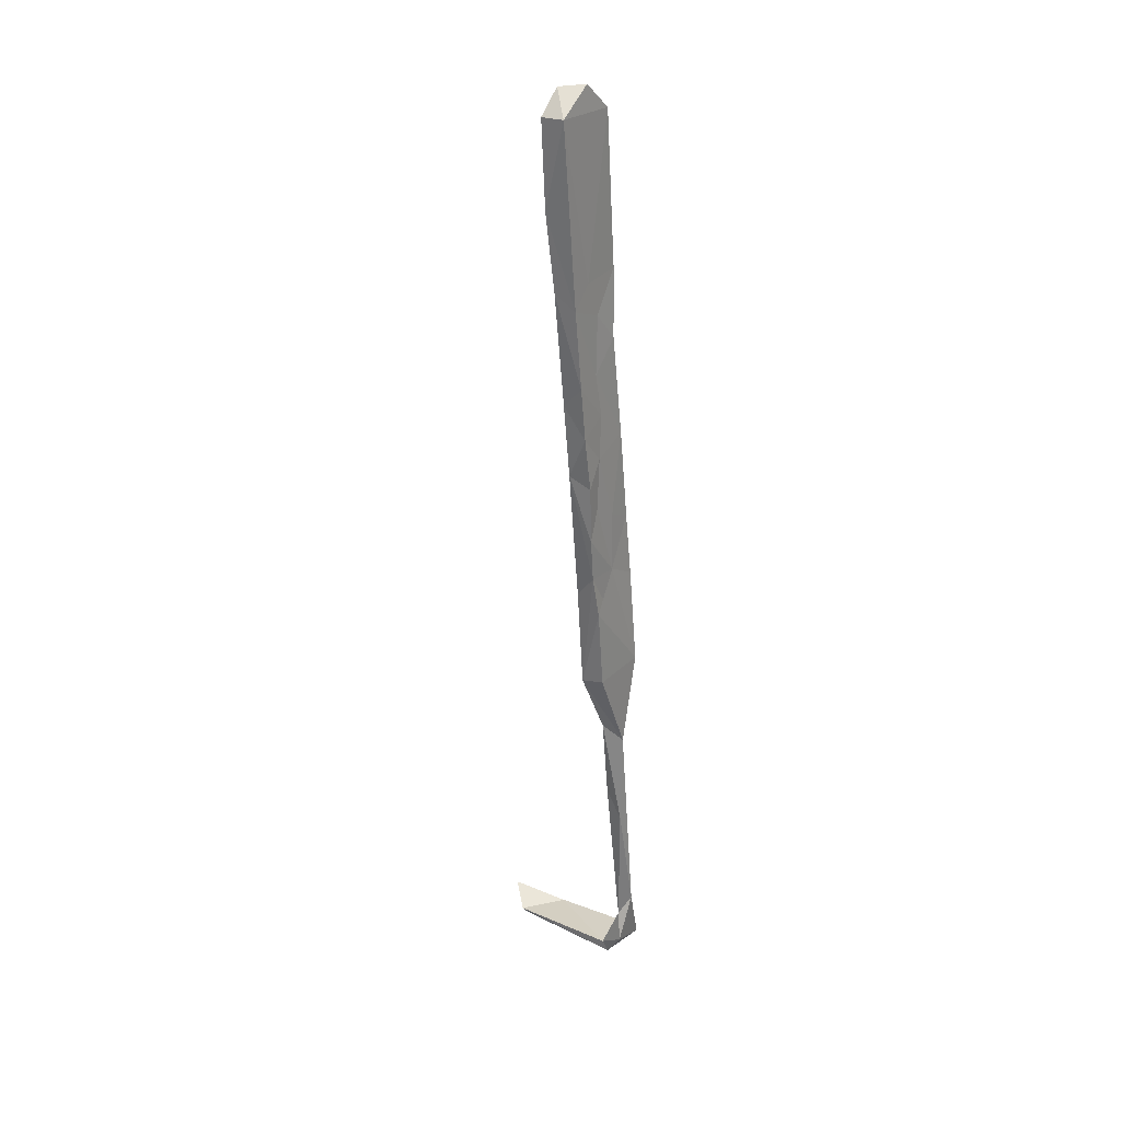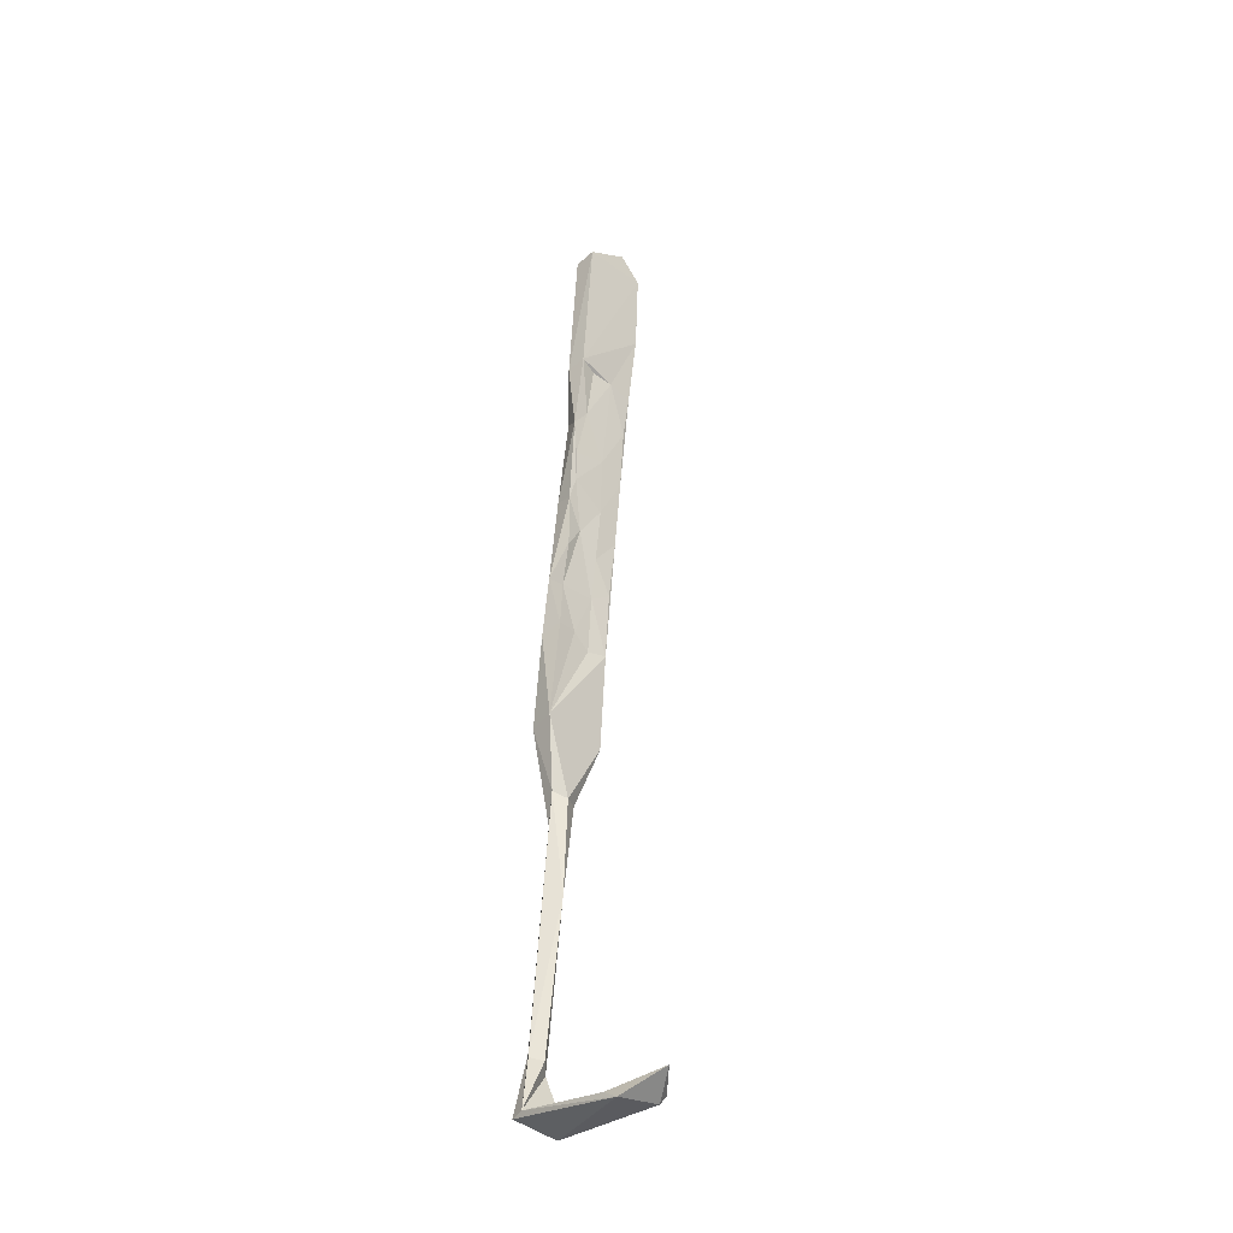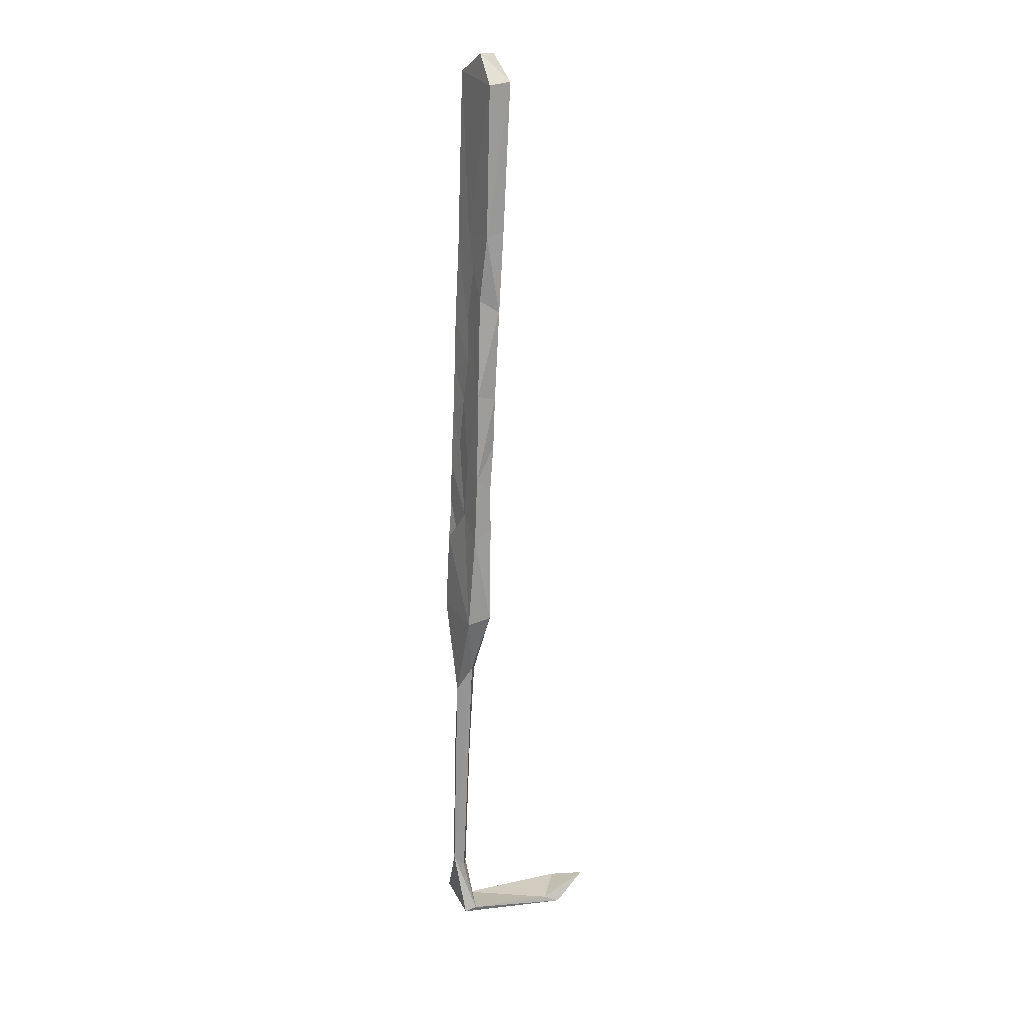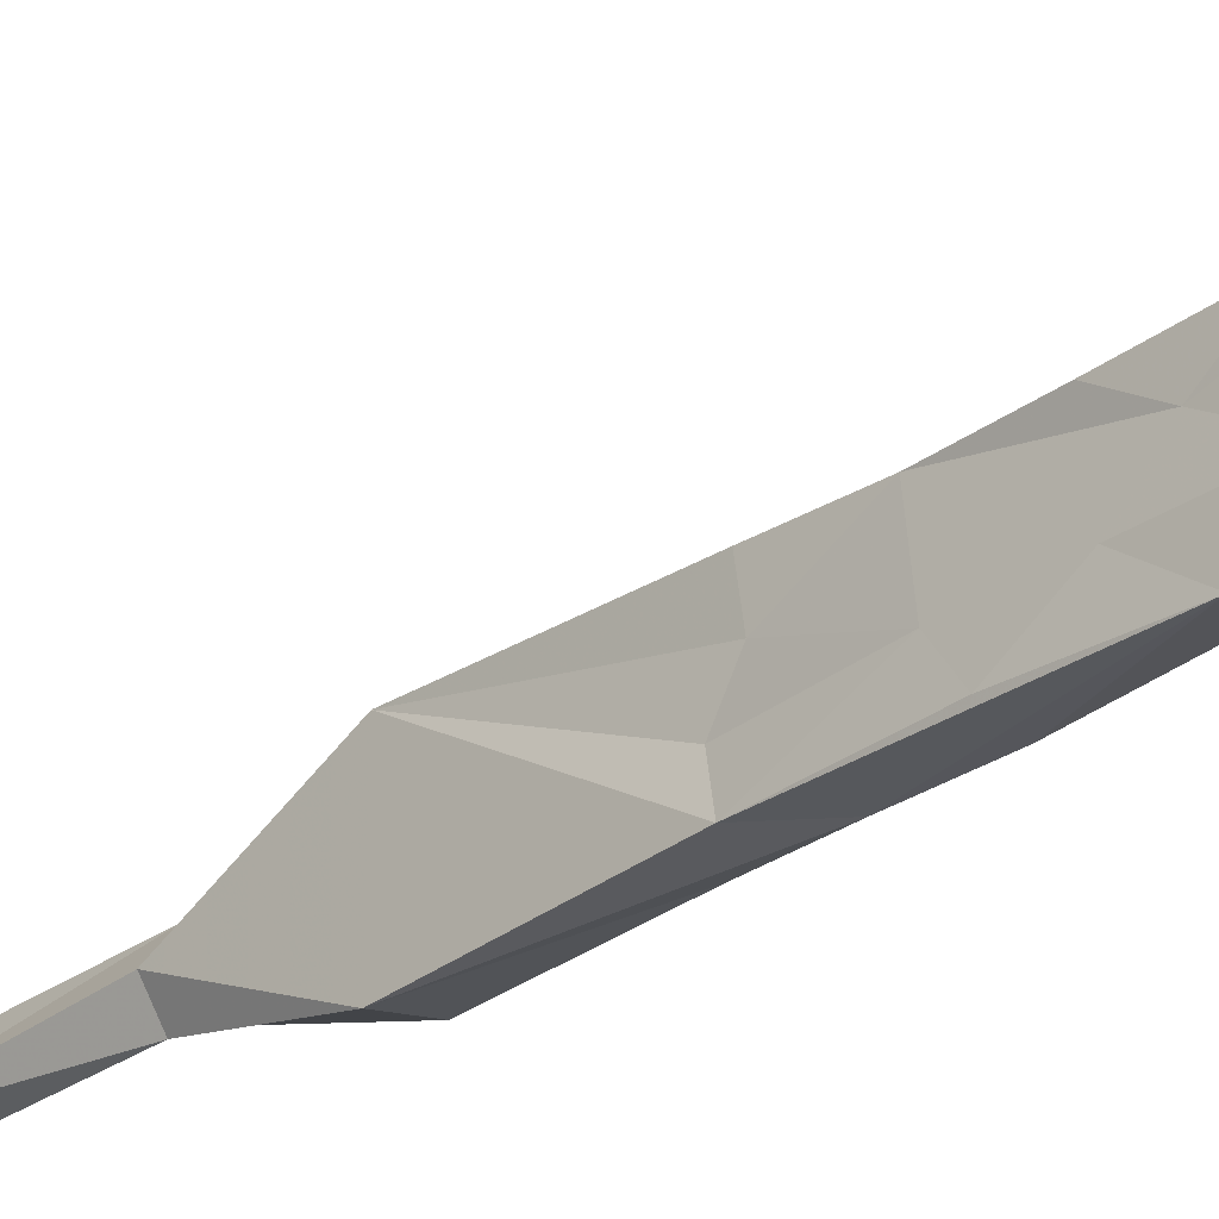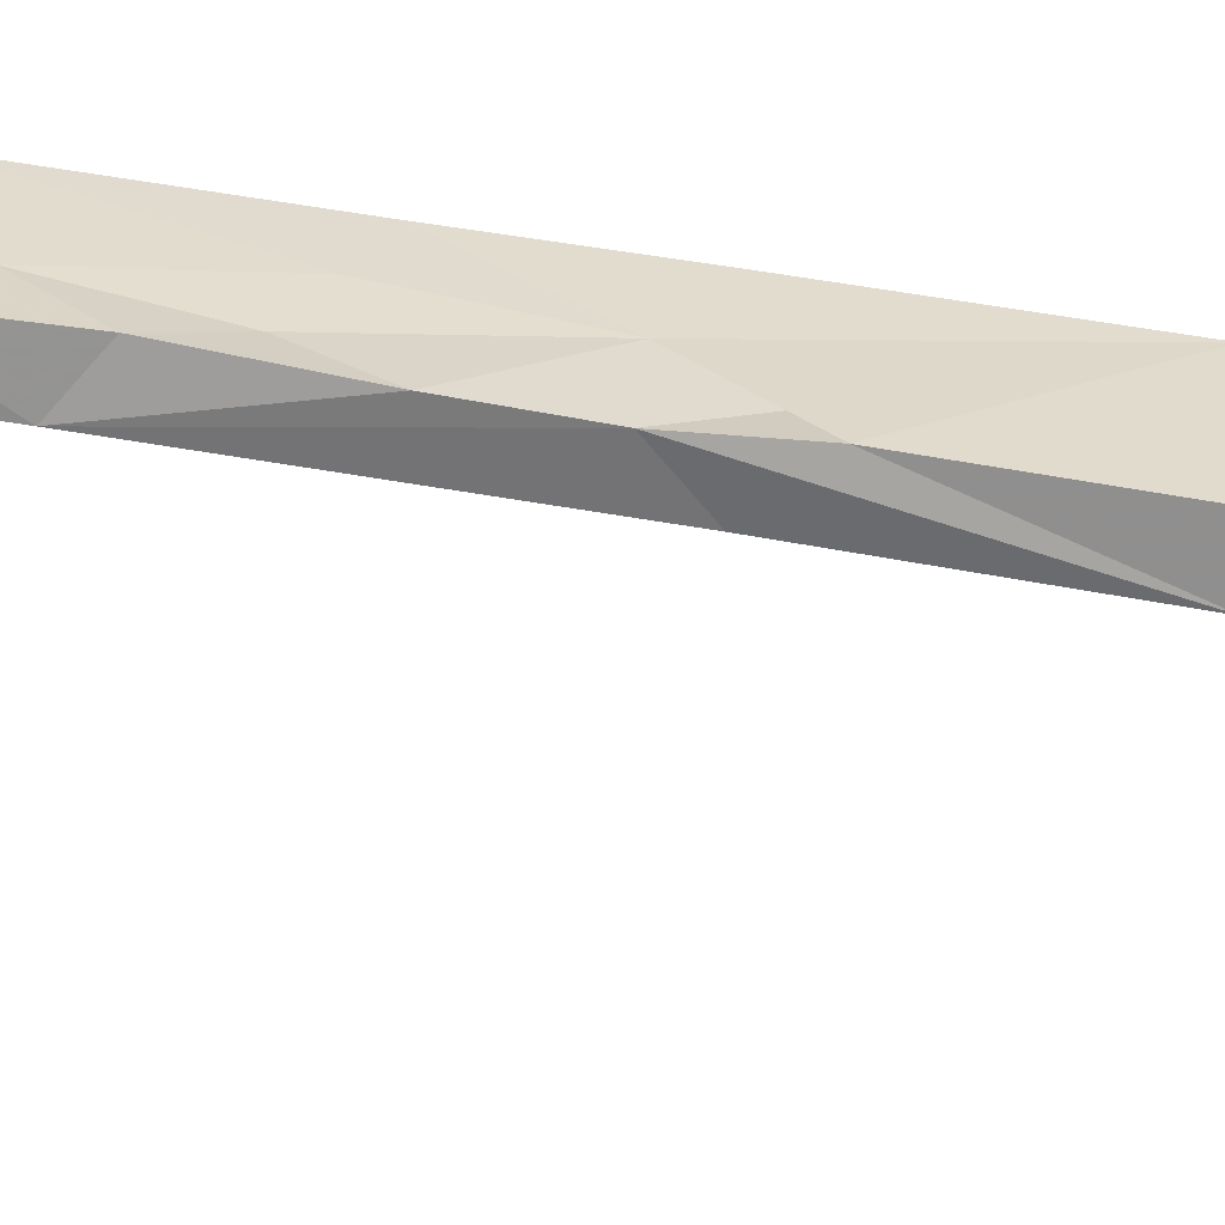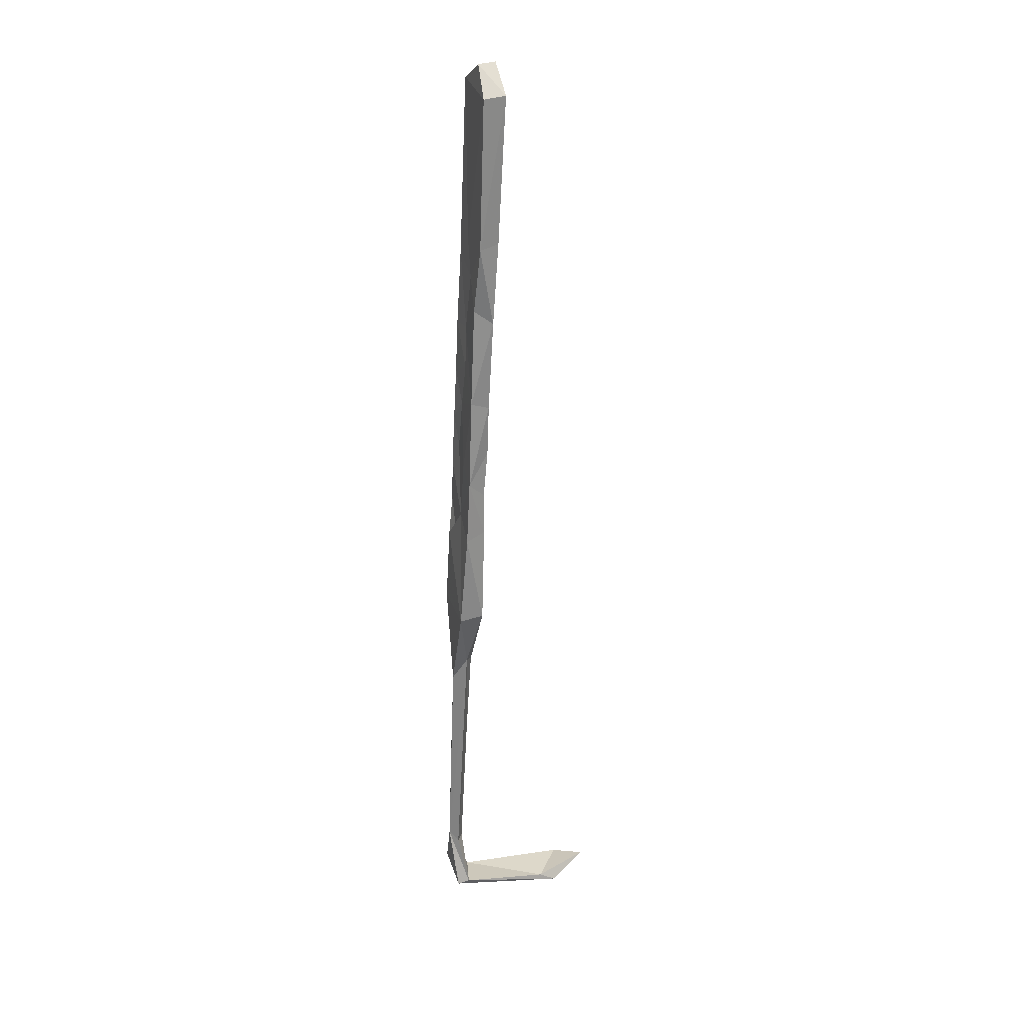
<metadata>
{"format":"obj","ext":"obj","renderer":"f3d","projection":"perspective","resolution":1024,"background":"white","views":[{"elev":31.0,"azim":-139.6,"up":"+Y"},{"elev":-36.7,"azim":48.7,"up":"+Y"},{"elev":22.2,"azim":-21.7,"up":"+Y"},{"elev":-33.3,"azim":131.5,"up":"+Z"},{"elev":-51.6,"azim":-105.6,"up":"+Z"},{"elev":28.5,"azim":-12.6,"up":"+Y"}]}
</metadata>
<code>
v -12.14 -3.421 -433.4
v -11.35 1.095 -431
v -11.73 5.714 -433.2
v -11.37 -1.325 -427.2
v -11.11 -3.262 -423.3
v -10.43 11.82 -424.2
v -7.445 10.99 -424
v -10.91 9.543 -430.1
v -7.68 2.219 -424.2
v -8.461 -5.651 -423.9
v -8.362 7.453 -434.3
v -7.599 19.54 -434.8
v -11.15 14.41 -433.9
v -10.41 16.7 -429.1
v -8.116 6.153 -426.8
v -8.338 2.483 -430.3
v -8.683 -3.061 -433.4
v -7.782 11.87 -430.7
v -10.69 23.01 -434.3
v -6.892 30.06 -434.8
v -7.136 21.77 -430.5
v -7.216 15.22 -425.1
v -6.682 30.88 -431.1
v -6.688 38.04 -435.8
v -6.961 20.54 -424.9
v -6.59 29.68 -426.7
v -6.565 26.28 -424.1
v -10.02 23.74 -430
v -9.86 35.63 -434.8
v -9.556 28.27 -425.3
v -11.87 -11.07 -427.7
v -8.806 -5.245 -429.9
v -12.36 -10.45 -433.1
v -11.76 -14.07 -422.7
v -9.292 -14.27 -433.2
v -9.489 -14.9 -429.9
v -9.113 -12.77 -426.9
v -13.12 -17.17 -432.5
v -8.534 -12.83 -423.5
v -12.31 -15.53 -430.4
v -10.36 -30.75 -433.1
v -9.218 -29.5 -422.4
v -8.598 39.19 -424.4
v -9.331 33.08 -429
v -5.468 39.93 -424.8
v -6.29 38.82 -431.6
v -7.682 63.85 -425.1
v -9.261 38.86 -431.2
v -6.268 39.03 -427.7
v -4.032 64.19 -425.3
v -8.46 64.76 -435.9
v -4.593 64.47 -436.2
v -5.485 50.65 -436.4
v -13.14 -30.32 -422.6
v -7.565 68.29 -429.7
v -4.215 67.87 -432.3
v -13.89 -30.1 -432.3
v -10.5 -41.45 -427.3
v -14.02 -44.84 -426.7
v -11.65 -40.43 -425.2
v -11.87 -41.23 -429.5
v -11.42 -56.76 -427.4
v -14.45 -60.84 -427.6
v -15.56 -79.8 -425.2
v -14.08 -81.2 -424.1
v -13.04 -81.55 -426.1
v -14.3 -82.97 -427.3
v -11.58 -90.62 -428.3
v -12.52 -89.86 -422
v -14.54 -90.38 -422.1
v 2.244 -91.95 -423.1
v 4.931 -93.46 -423
v -12.65 -92.24 -428.2
v -15.58 -87.77 -428.4
v 6.588 -91.94 -429.8
v 6.378 -93.32 -428.8
v 11.15 -90.41 -426.1
f 62 65 66
f 62 67 63
f 62 66 67
f 51 52 53
f 60 64 65
f 19 29 24
f 59 63 64
f 17 32 35
f 60 65 62
f 21 26 25
f 41 61 59
f 54 59 60
f 47 50 55
f 41 58 61
f 58 62 61
f 54 57 59
f 41 42 58
f 34 54 42
f 38 41 57
f 27 43 30
f 31 38 54
f 63 67 64
f 31 54 34
f 22 25 27
f 12 13 19
f 20 23 21
f 72 73 76
f 5 10 9
f 5 9 7
f 24 53 46
f 2 8 3
f 30 43 44
f 26 49 45
f 2 4 8
f 51 56 52
f 45 53 52
f 5 31 34
f 15 16 18
f 7 22 27
f 37 39 42
f 73 75 76
f 11 13 12
f 67 68 74
f 50 56 55
f 11 35 33
f 5 7 6
f 43 48 44
f 36 37 42
f 6 27 30
f 43 50 47
f 58 60 62
f 42 60 58
f 13 14 19
f 6 28 14
f 1 31 2
f 50 52 56
f 2 31 4
f 4 5 6
f 7 9 15
f 64 67 74
f 12 21 18
f 1 33 31
f 64 69 65
f 32 37 36
f 68 71 75
f 75 77 76
f 72 76 77
f 68 69 71
f 69 70 72
f 71 72 77
f 1 2 3
f 9 10 15
f 69 72 71
f 33 41 38
f 66 69 67
f 65 69 66
f 16 32 17
f 64 74 70
f 11 17 35
f 6 14 8
f 68 75 73
f 28 44 29
f 20 46 23
f 10 32 15
f 11 18 16
f 11 16 17
f 35 42 41
f 33 35 41
f 12 19 24
f 41 59 57
f 70 73 72
f 25 26 27
f 8 14 13
f 4 6 8
f 4 31 5
f 26 45 27
f 18 21 22
f 12 20 21
f 38 57 54
f 11 12 18
f 1 3 11
f 34 42 39
f 6 7 27
f 29 44 48
f 61 62 63
f 15 18 22
f 7 15 22
f 21 25 22
f 3 8 13
f 24 29 53
f 51 55 56
f 71 77 75
f 20 24 46
f 5 39 10
f 23 46 26
f 19 28 29
f 6 30 28
f 43 47 48
f 45 49 46
f 26 46 49
f 67 69 68
f 14 28 19
f 21 23 26
f 59 61 63
f 43 45 50
f 45 52 50
f 42 54 60
f 1 11 33
f 28 30 44
f 15 32 16
f 5 34 39
f 31 33 40
f 31 40 38
f 59 64 60
f 27 45 43
f 68 73 74
f 33 38 40
f 10 39 37
f 3 13 11
f 47 55 51
f 45 46 53
f 64 70 69
f 12 24 20
f 70 74 73
f 35 36 42
f 32 36 35
f 10 37 32
f 29 51 53
f 29 48 51
f 47 51 48

</code>
